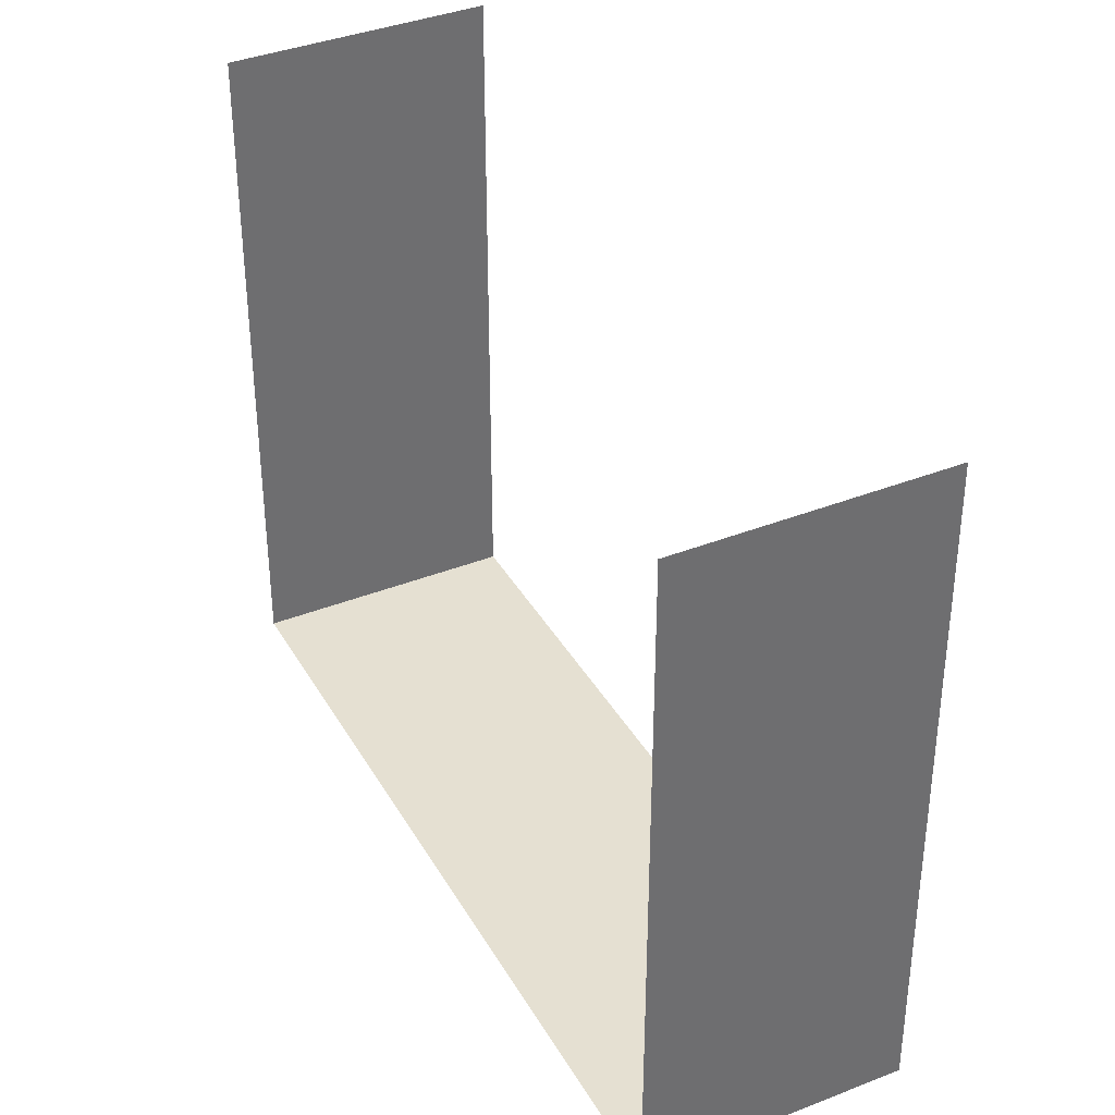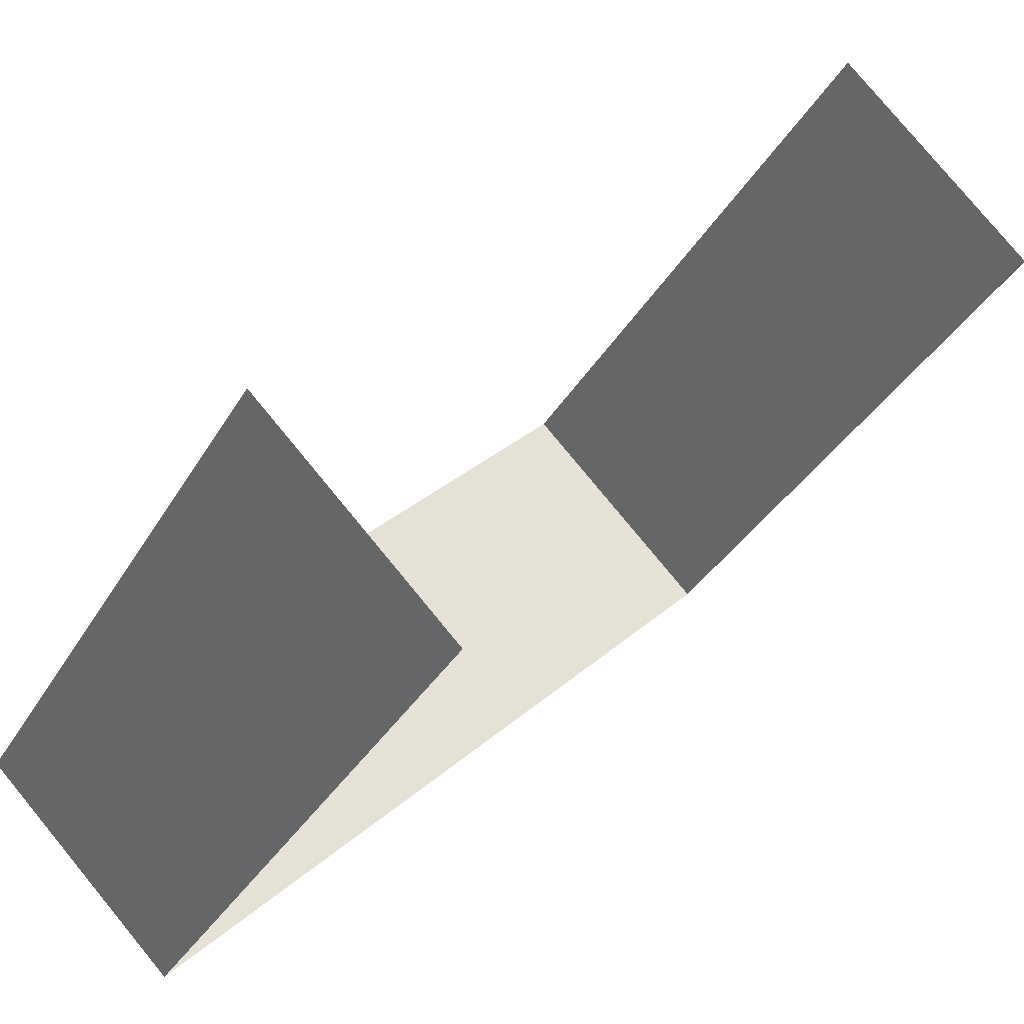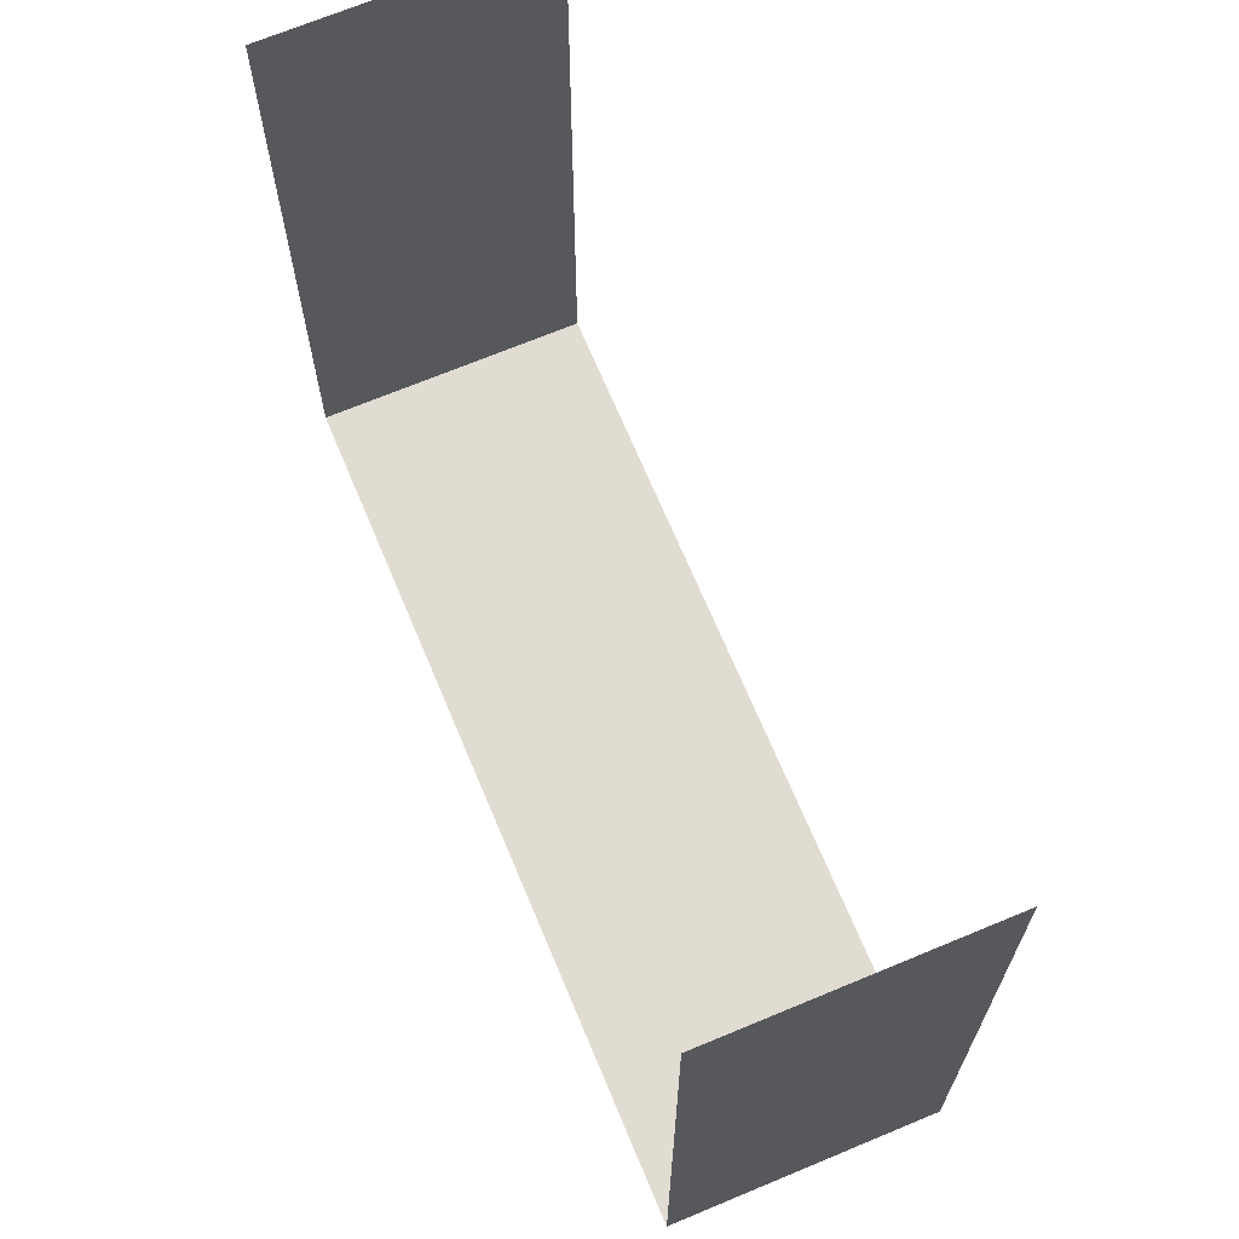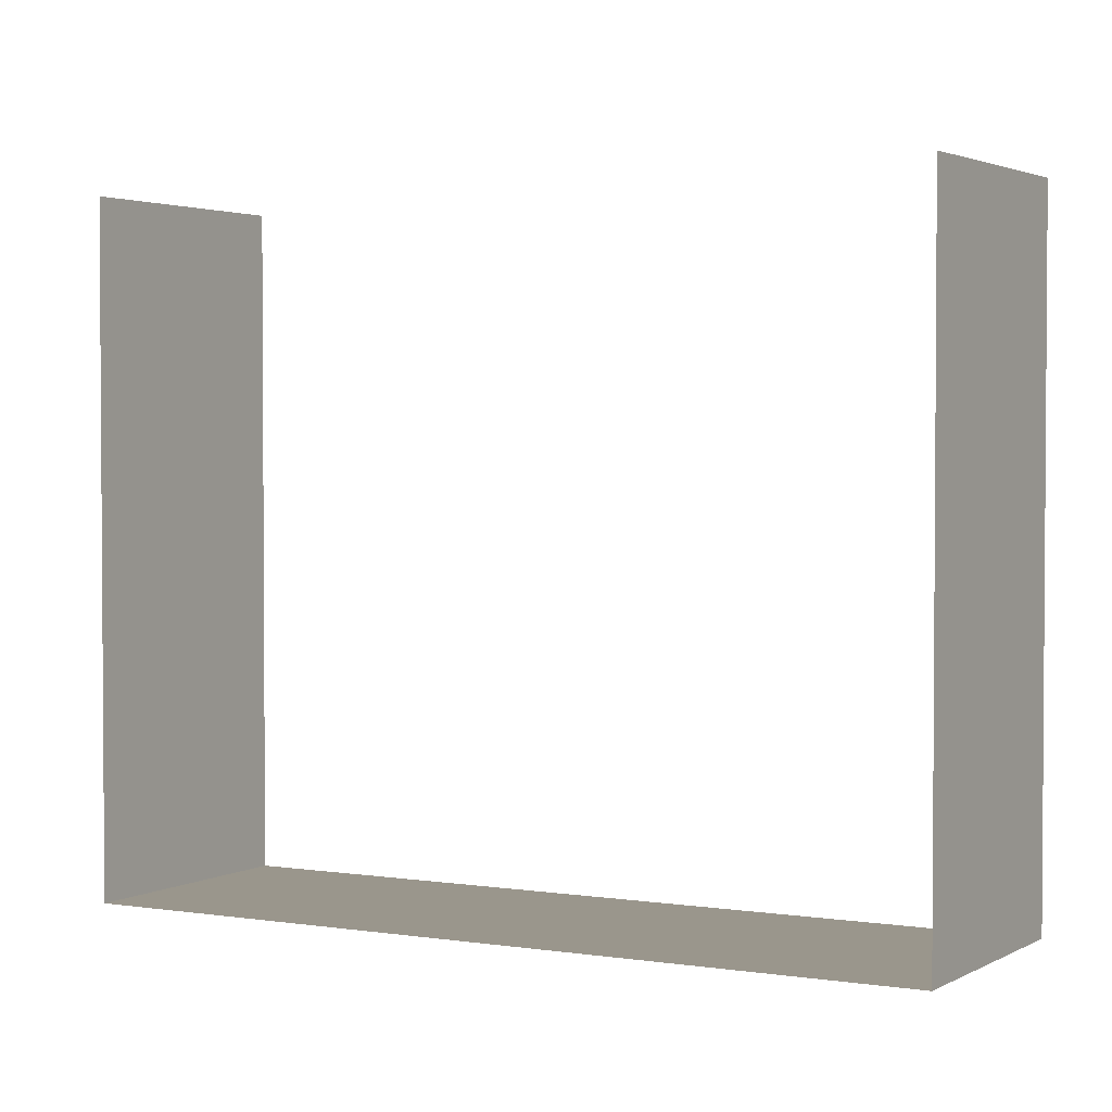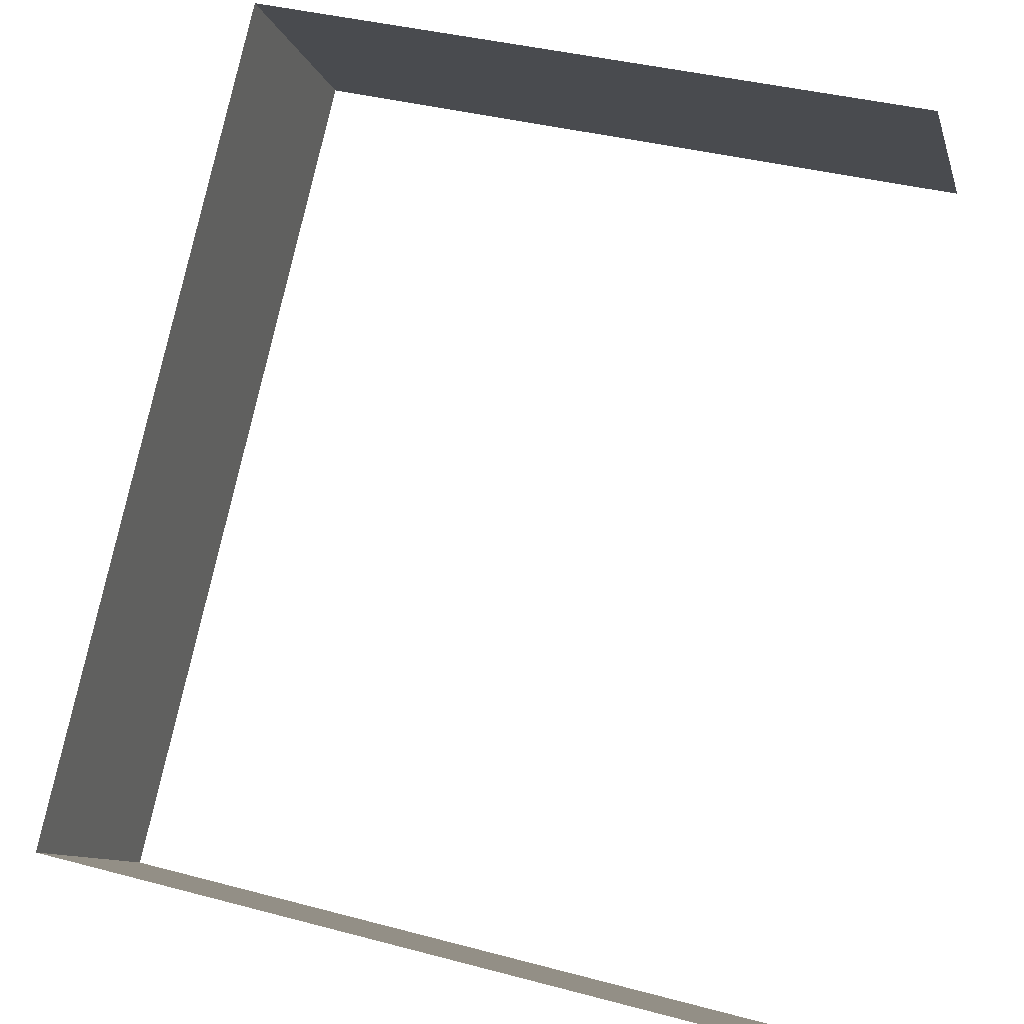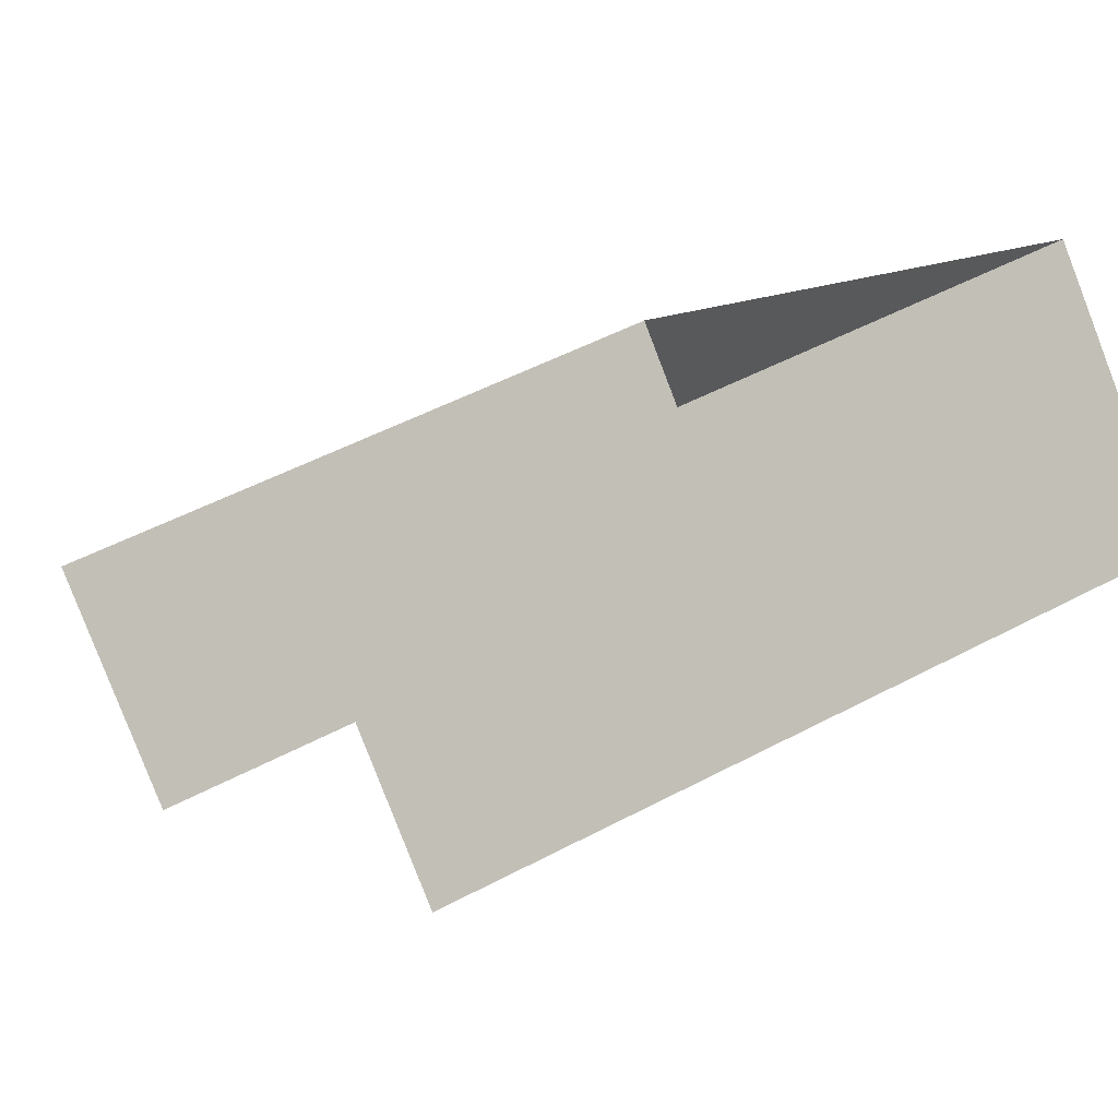
<metadata>
{"format":"obj","ext":"obj","renderer":"f3d","projection":"perspective","resolution":1024,"background":"white","views":[{"elev":37.8,"azim":-71.7,"up":"+Z"},{"elev":-34.1,"azim":-25.9,"up":"+Y"},{"elev":69.0,"azim":112.3,"up":"+Z"},{"elev":2.5,"azim":74.4,"up":"+Z"},{"elev":36.8,"azim":-70.8,"up":"+Y"},{"elev":49.5,"azim":59.4,"up":"+Y"}]}
</metadata>
<code>
o Group5/mesh4/mesh4-geometry/material_2/component_0#mesh4-geometry
v -0.2563 -0.2373 -0.1538
v -0.2563 -0.2373 -0.223
v -0.2754 -0.2182 -0.1538
v -0.2141 -0.1569 -0.1538
v -0.2141 -0.1569 -0.223
v -0.195 -0.176 -0.1538
v -0.195 -0.176 -0.223
v -0.2141 -0.1569 -0.223
v -0.2563 -0.2373 -0.223
v -0.195 -0.176 -0.223
v -0.195 -0.176 -0.1538
v -0.2141 -0.1569 -0.223
v -0.2754 -0.2182 -0.223
v -0.2754 -0.2182 -0.1538
v -0.2563 -0.2373 -0.223
v -0.2754 -0.2182 -0.223
v -0.2563 -0.2373 -0.223
v -0.2141 -0.1569 -0.223
v -0.2754 -0.2182 -0.1538
v -0.2563 -0.2373 -0.223
v -0.2563 -0.2373 -0.1538
v -0.195 -0.176 -0.1538
v -0.2141 -0.1569 -0.223
v -0.2141 -0.1569 -0.1538
v -0.2563 -0.2373 -0.223
v -0.2141 -0.1569 -0.223
v -0.195 -0.176 -0.223
v -0.2141 -0.1569 -0.223
v -0.195 -0.176 -0.1538
v -0.195 -0.176 -0.223
v -0.2563 -0.2373 -0.223
v -0.2754 -0.2182 -0.1538
v -0.2754 -0.2182 -0.223
v -0.2141 -0.1569 -0.223
v -0.2563 -0.2373 -0.223
v -0.2754 -0.2182 -0.223
f 1 2 3
f 4 5 6
f 7 8 9
f 10 11 12
f 13 14 15
f 16 17 18
f 19 20 21
f 22 23 24
f 25 26 27
f 28 29 30
f 31 32 33
f 34 35 36

</code>
